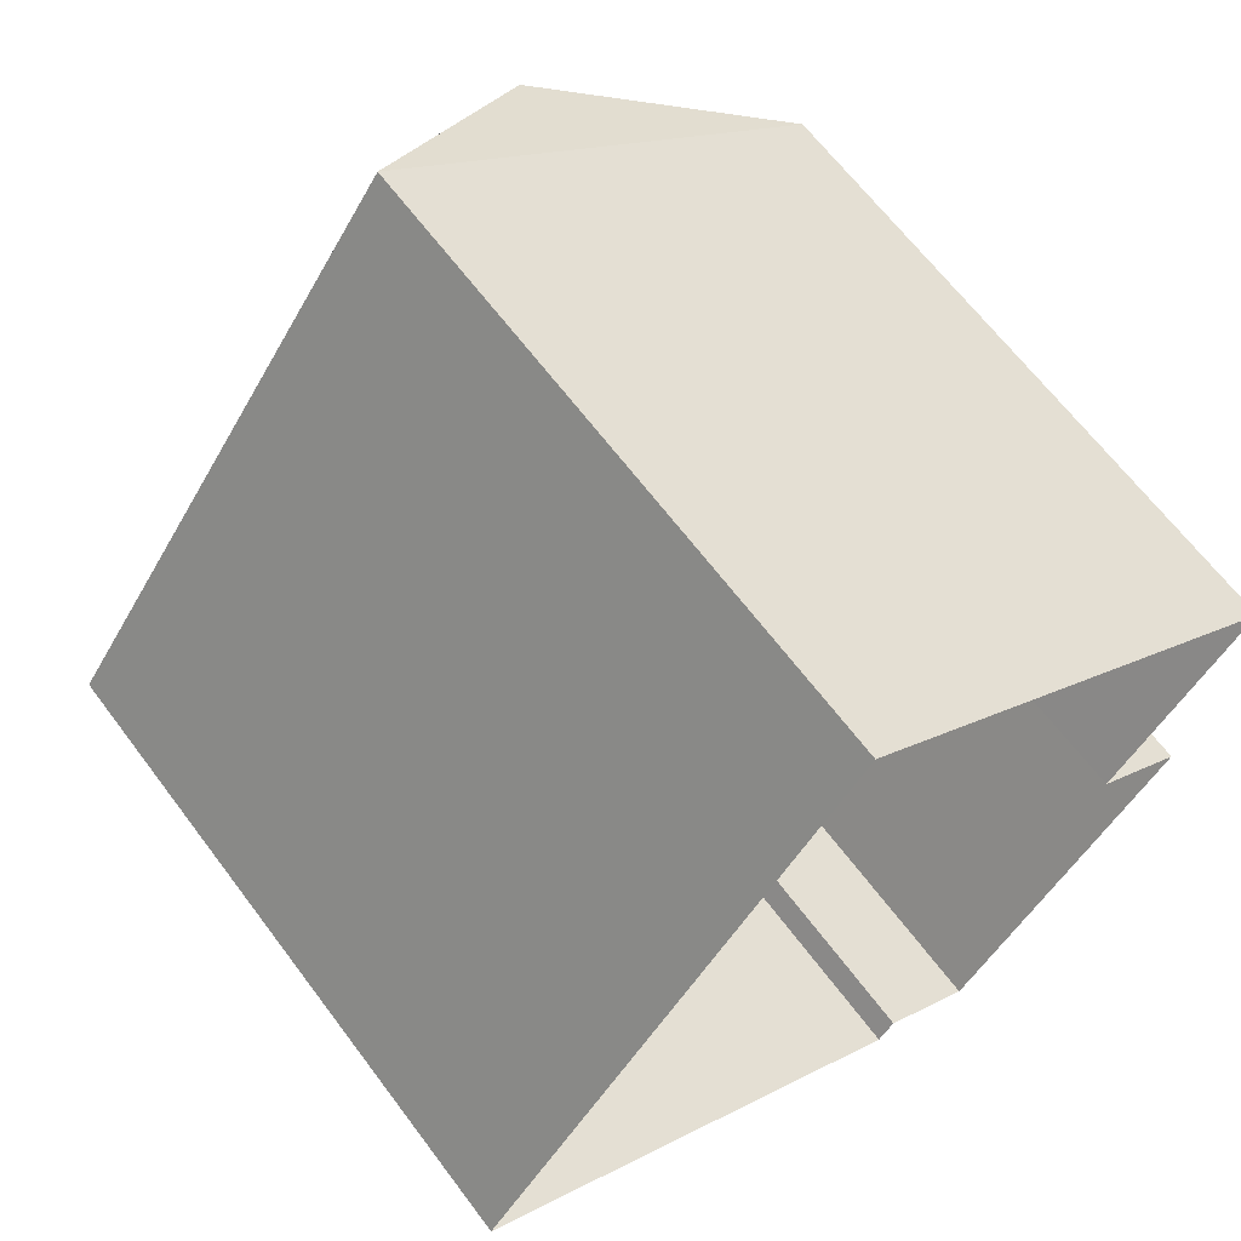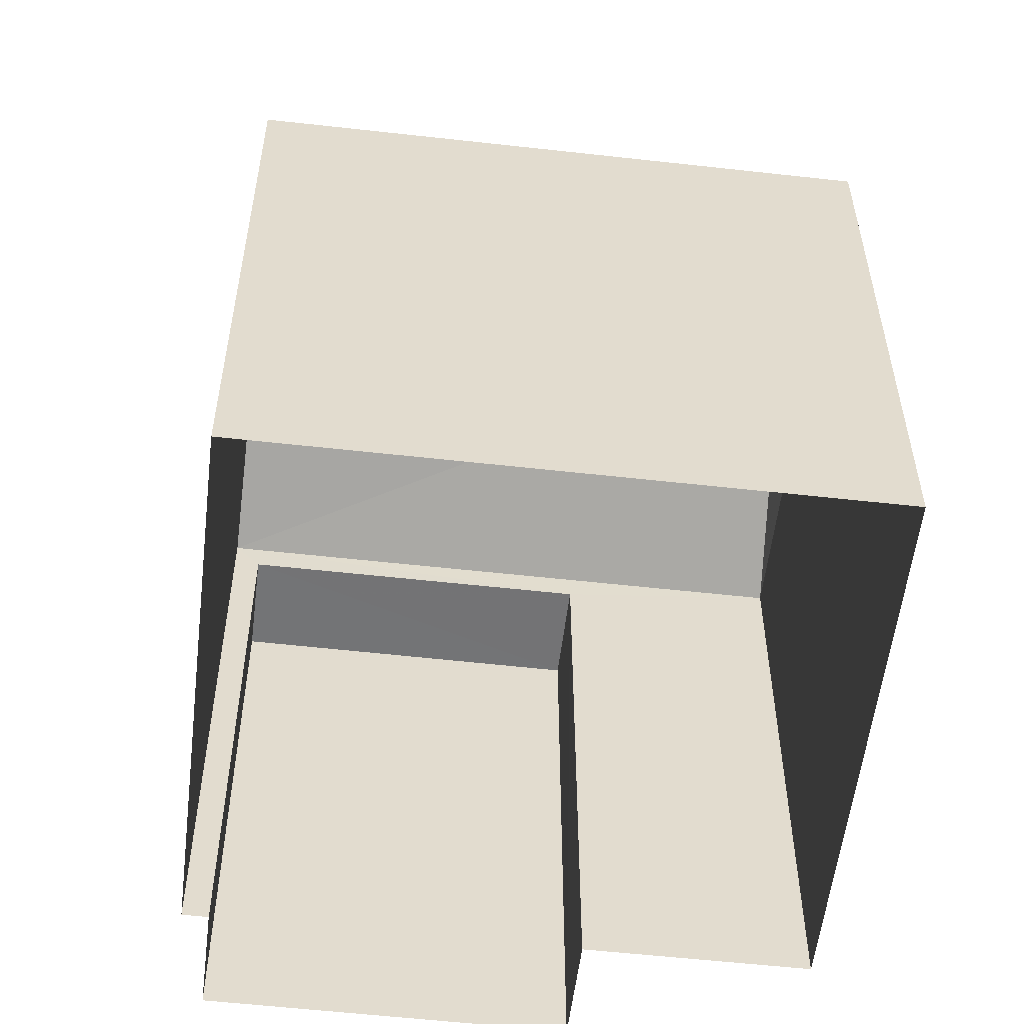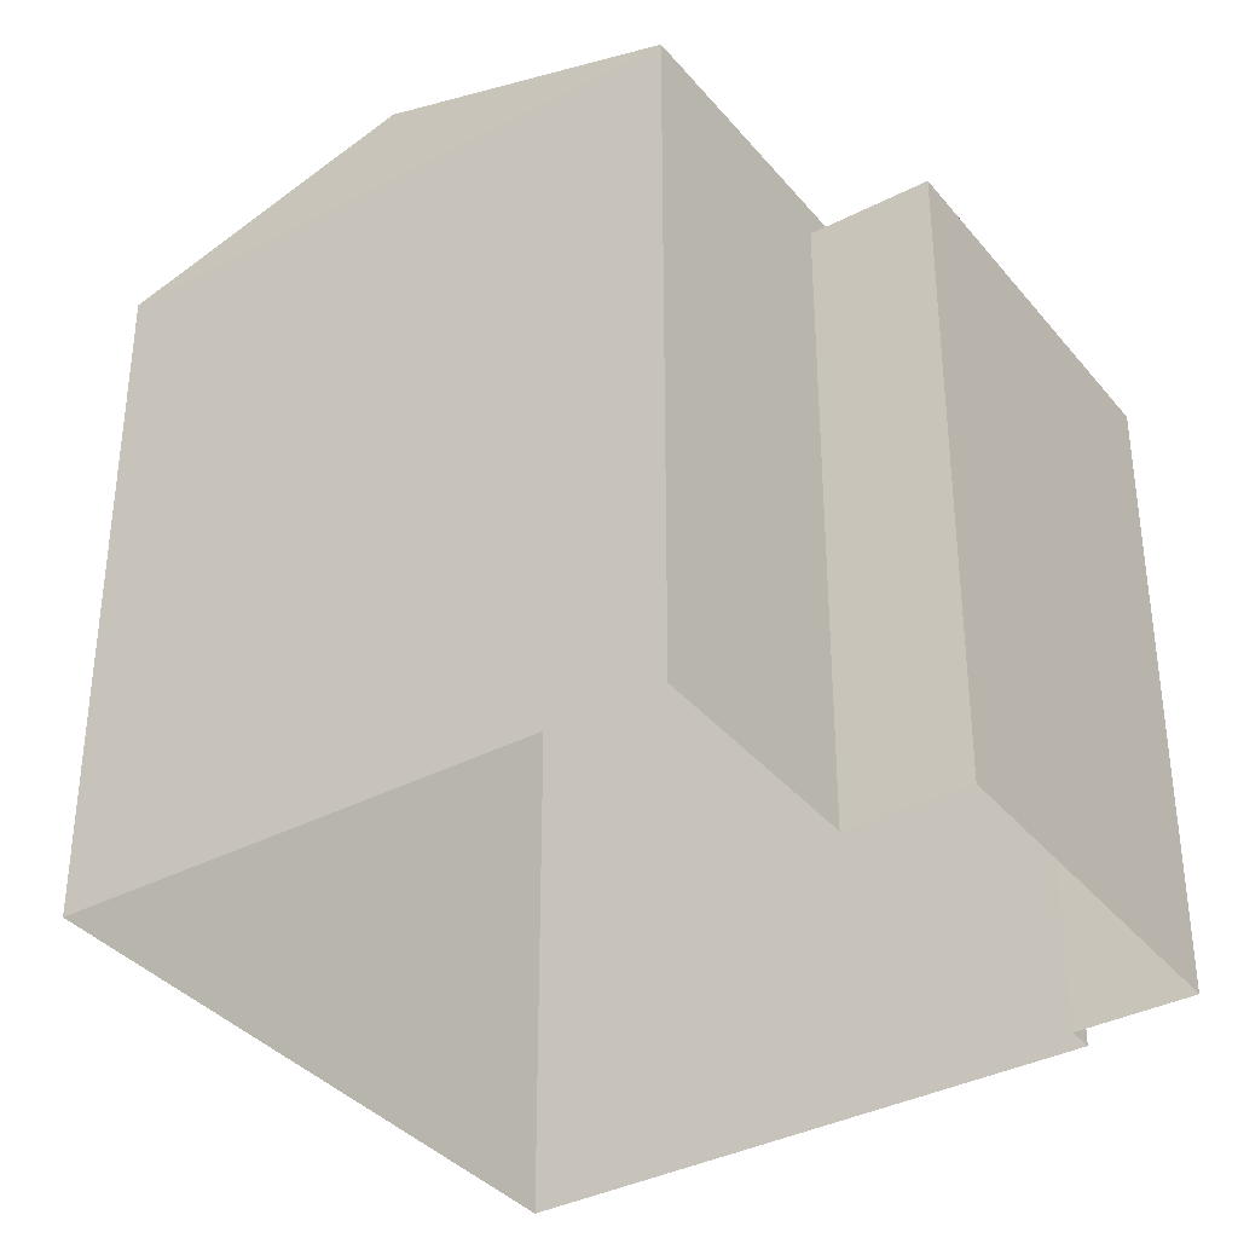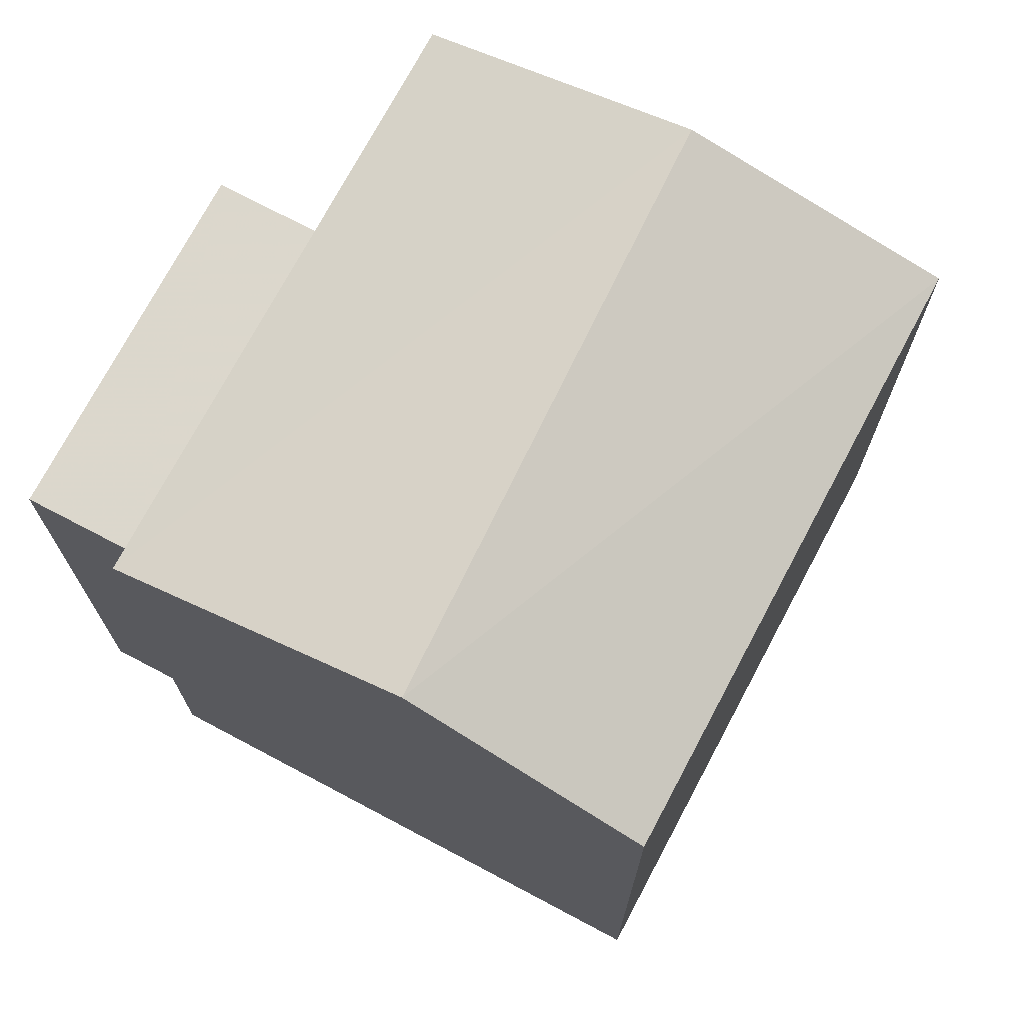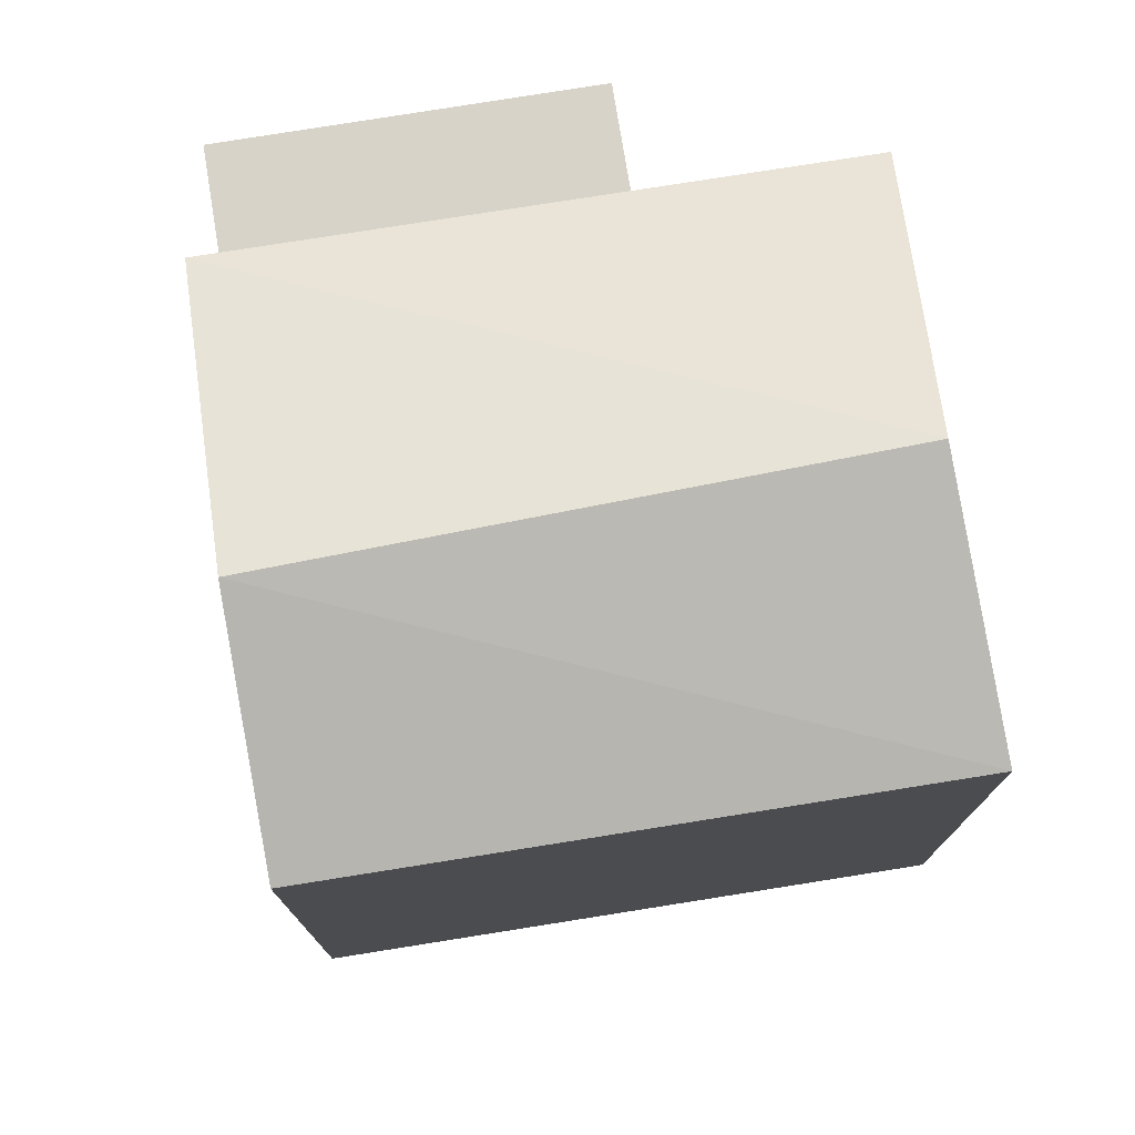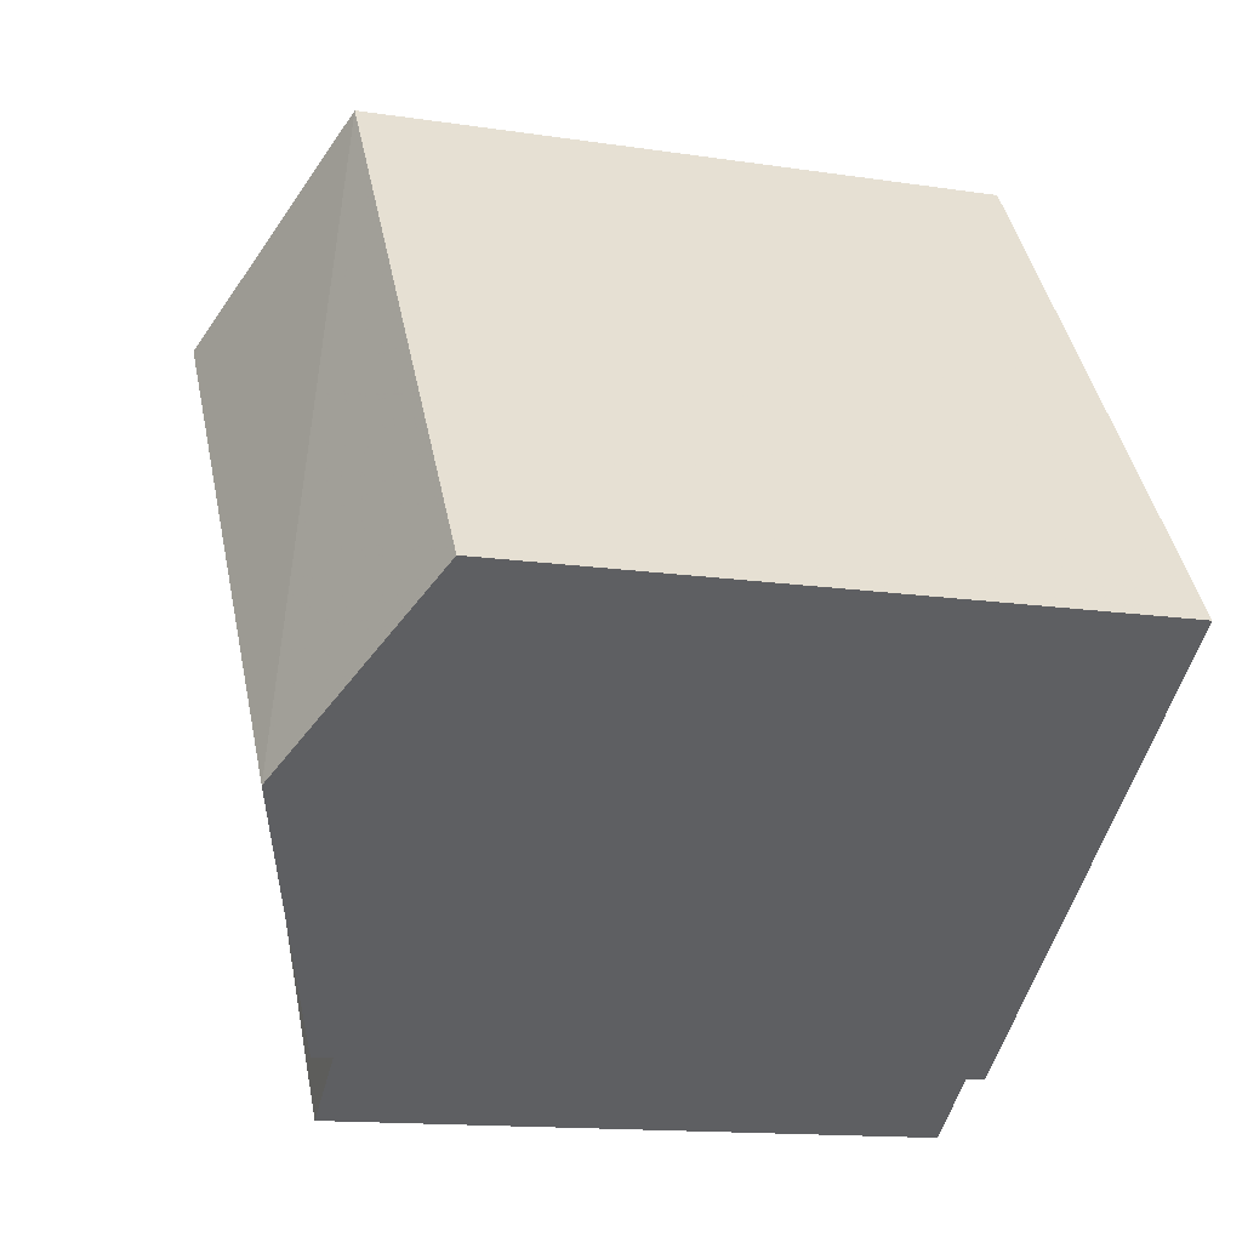
<metadata>
{"format":"obj","ext":"obj","renderer":"f3d","projection":"perspective","resolution":1024,"background":"white","views":[{"elev":64.7,"azim":143.3,"up":"+Y"},{"elev":-56.1,"azim":119.1,"up":"+Z"},{"elev":-36.3,"azim":-110.0,"up":"+Z"},{"elev":73.0,"azim":63.8,"up":"+Z"},{"elev":77.0,"azim":116.8,"up":"+Z"},{"elev":-14.1,"azim":71.6,"up":"+Y"}]}
</metadata>
<code>
v -9363 -3.661e+04 15.16
v -9359 -3.662e+04 15.16
v -9366 -3.662e+04 15.16
v -9368 -3.662e+04 15.17
v -9364 -3.662e+04 15.16
v -9364 -3.662e+04 15.16
v -9367 -3.662e+04 15.16
v -9365 -3.662e+04 15.16
v -9364 -3.662e+04 21.72
v -9367 -3.662e+04 21.73
v -9365 -3.662e+04 21.72
v -9366 -3.662e+04 21.73
v -9363 -3.661e+04 22.05
v -9361 -3.662e+04 23.14
v -9359 -3.662e+04 22.04
v -9365 -3.662e+04 23.15
v -9364 -3.662e+04 22.04
v -9368 -3.662e+04 22.05
f 1 2 3
f 4 1 3
f 2 5 6
f 3 6 7
f 7 6 8
f 2 6 3
f 9 10 11
f 9 12 10
f 13 14 15
f 16 14 13
f 14 16 17
f 17 16 18
f 16 13 18
f 9 11 8
f 6 9 8
f 11 7 8
f 11 10 7
f 12 7 10
f 12 3 7
f 6 5 9
f 5 17 9
f 3 12 4
f 12 17 18
f 9 17 12
f 4 12 18
f 14 17 15
f 15 17 5
f 2 15 5
f 13 1 4
f 18 13 4
f 15 2 1
f 13 15 1

</code>
